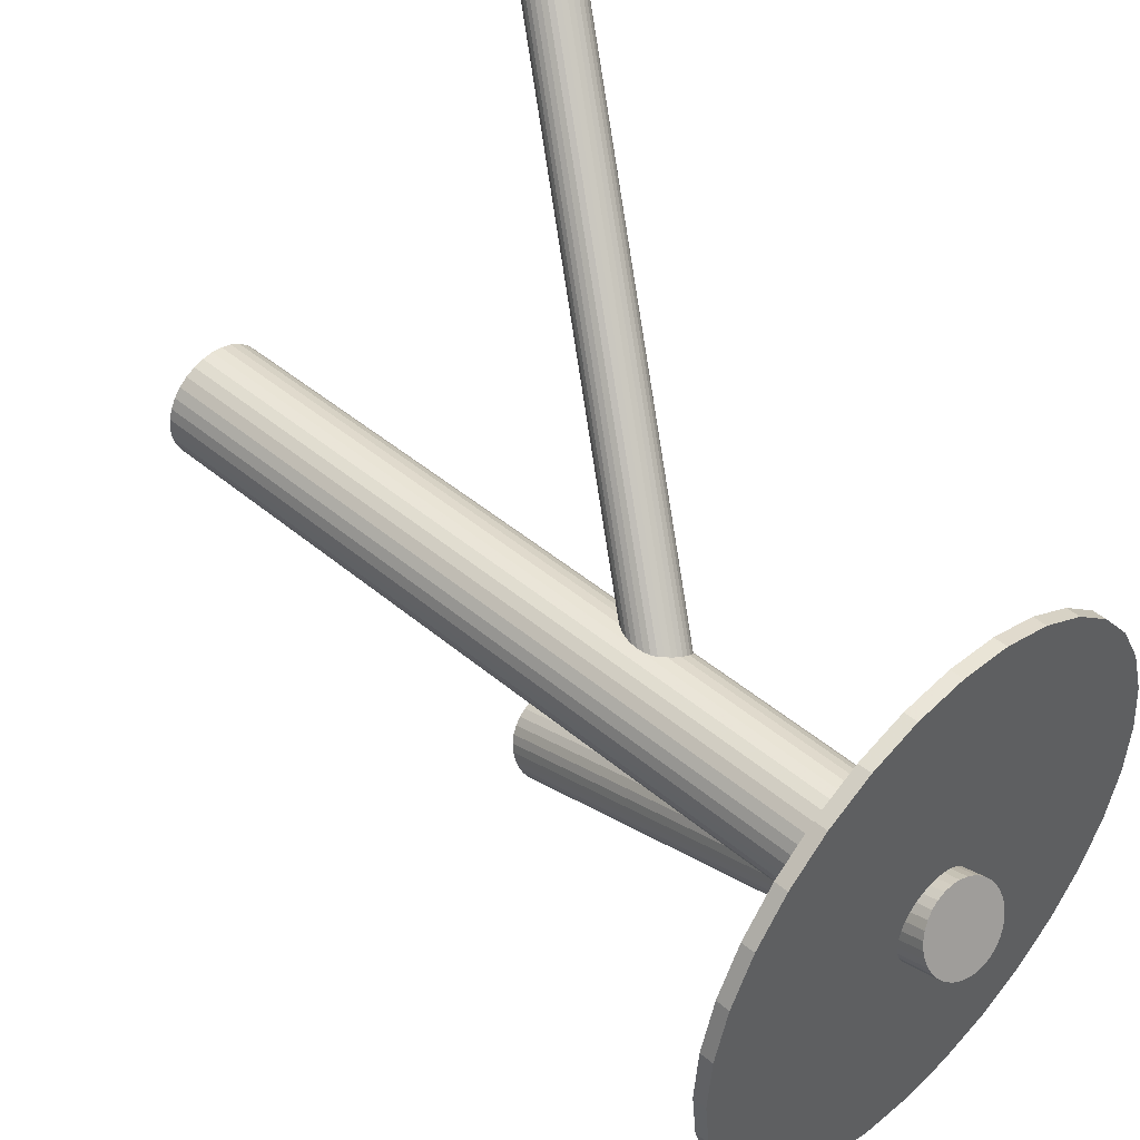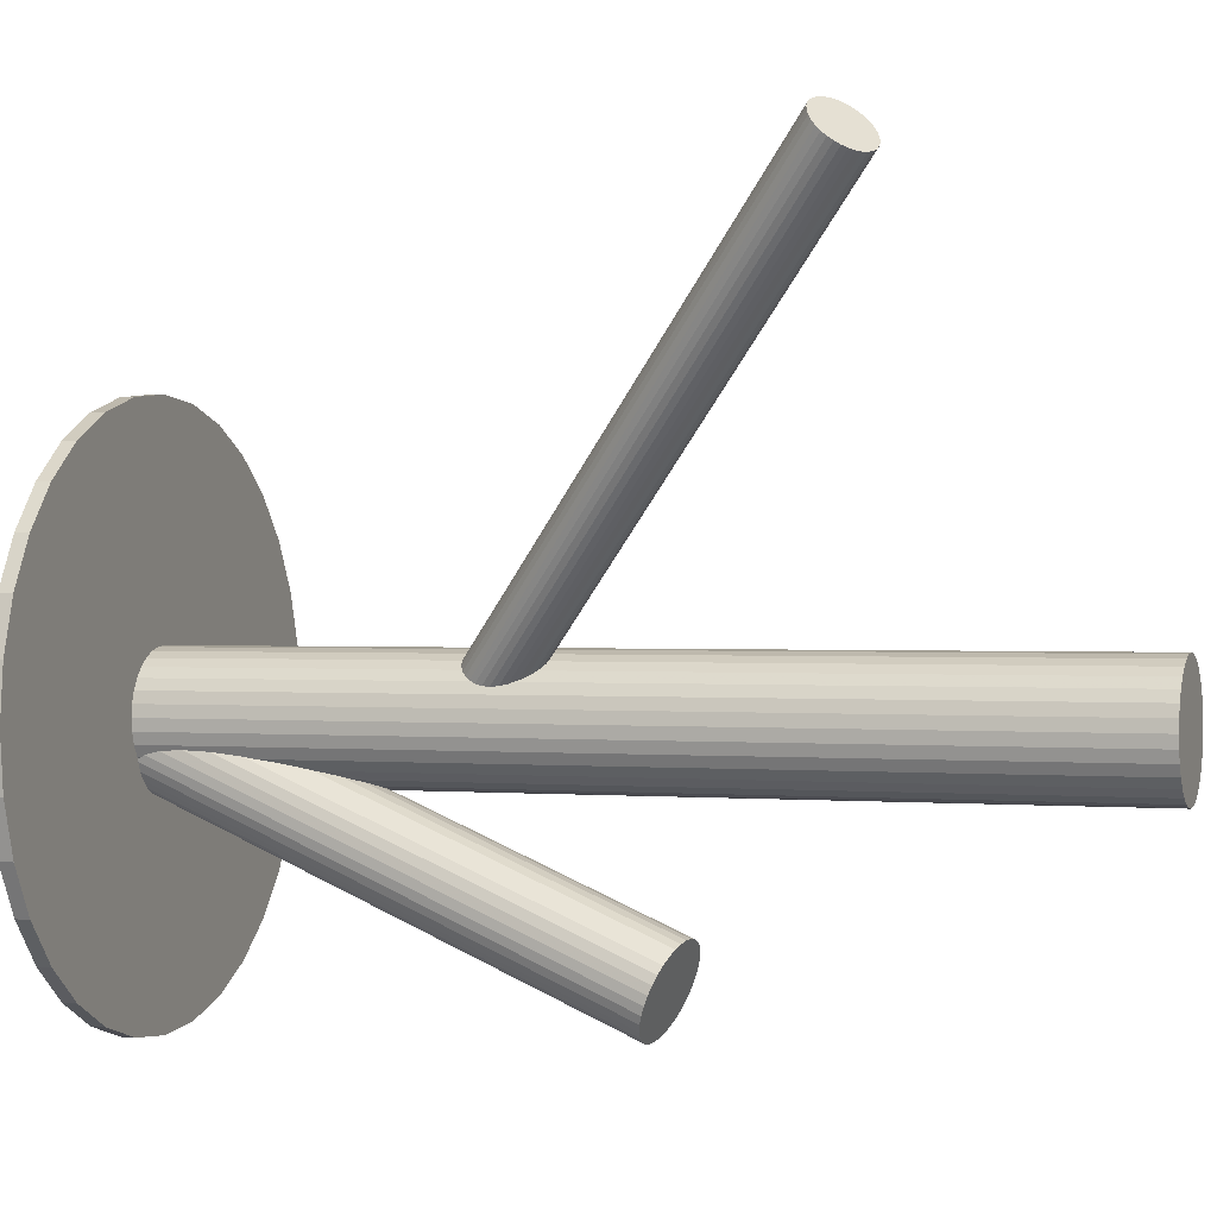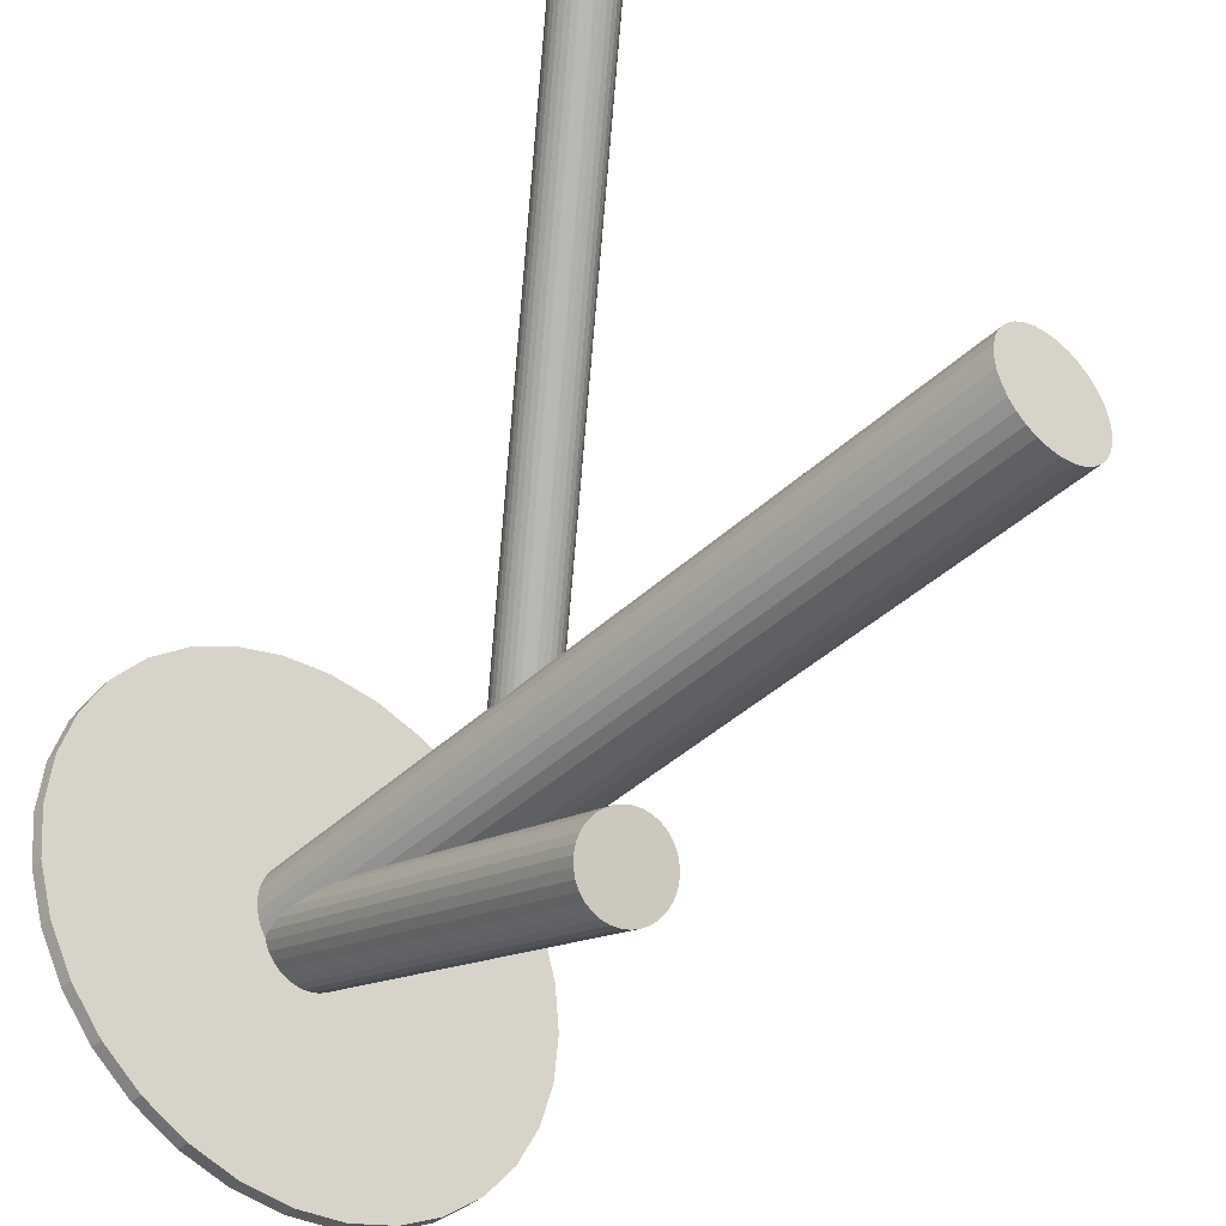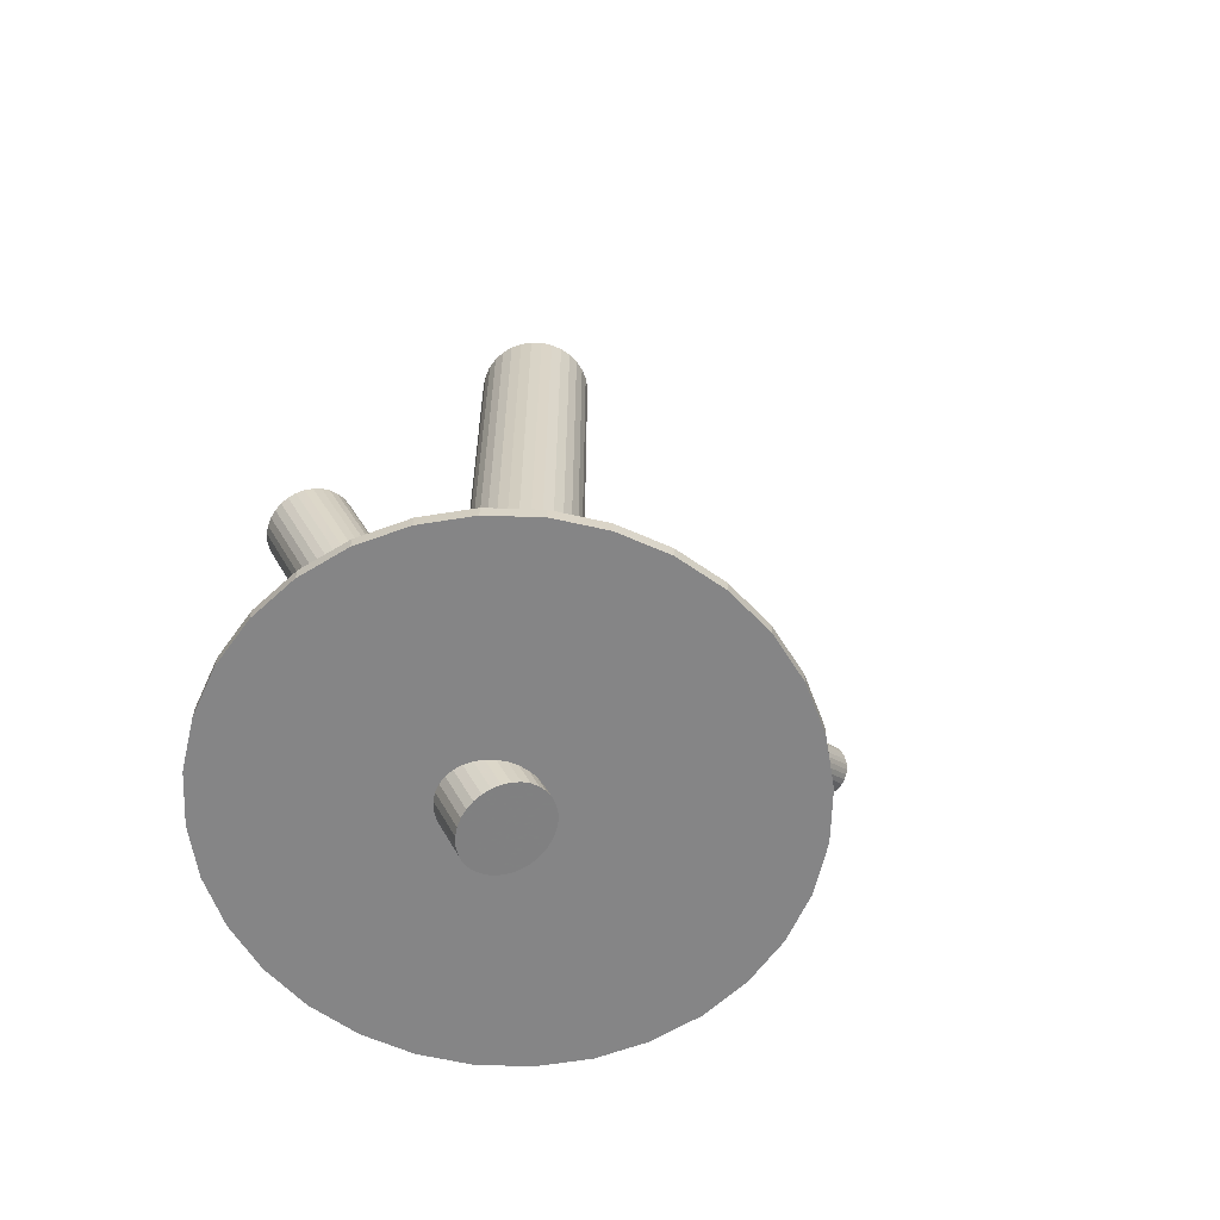
<metadata>
{"format":"obj","ext":"obj","renderer":"f3d","projection":"perspective","resolution":1024,"background":"white","views":[{"elev":45.3,"azim":134.2,"up":"+Y"},{"elev":0.4,"azim":-70.7,"up":"+Y"},{"elev":-39.4,"azim":-40.4,"up":"+Y"},{"elev":-61.9,"azim":71.3,"up":"+Z"}]}
</metadata>
<code>
v 0.001231 -0.02097 0.1068
v 0.001231 -0.02097 -0.09518
v 0.001231 -0.03457 0.1068
v 0.001231 -0.03457 -0.09518
v 0.001231 -0.007365 0.1068
v 0.001231 -0.007365 -0.09518
v -0.01237 -0.02097 0.1068
v -0.01237 -0.02097 -0.09518
v 0.006436 -0.0084 0.1068
v 0.006436 -0.0084 -0.09518
v 0.006436 -0.03353 0.1068
v 0.006436 -0.03353 -0.09518
v -0.01211 -0.01831 0.1068
v -0.01211 -0.01831 -0.09518
v -0.01211 -0.02362 0.1068
v -0.01211 -0.02362 -0.09518
v -0.008386 -0.03058 0.1068
v -0.008386 -0.03058 -0.09518
v -0.008386 -0.01135 0.1068
v -0.008386 -0.01135 -0.09518
v -0.006325 -0.03227 0.1068
v -0.006325 -0.03227 -0.09518
v -0.006325 -0.009657 0.1068
v -0.006325 -0.009657 -0.09518
v -0.01008 -0.02852 0.1068
v -0.01008 -0.02852 -0.09518
v -0.01008 -0.01341 0.1068
v -0.01008 -0.01341 -0.09518
v 0.0138 -0.01576 0.1068
v 0.0138 -0.01576 -0.09518
v 0.0138 -0.02617 0.1068
v 0.0138 -0.02617 -0.09518
v 0.003885 -0.03431 0.1068
v 0.003885 -0.03431 -0.09518
v 0.003885 -0.007626 0.1068
v 0.003885 -0.007626 -0.09518
v -0.001422 -0.03431 0.1068
v -0.001422 -0.03431 -0.09518
v -0.001422 -0.007626 0.1068
v -0.001422 -0.007626 -0.09518
v -0.01133 -0.01576 0.1068
v -0.01133 -0.01576 -0.09518
v -0.01133 -0.02617 0.1068
v -0.01133 -0.02617 -0.09518
v 0.01254 -0.02852 0.1068
v 0.01254 -0.02852 -0.09518
v 0.01254 -0.01341 0.1068
v 0.01254 -0.01341 -0.09518
v 0.008788 -0.03227 0.1068
v 0.008788 -0.03227 -0.09518
v 0.008788 -0.009657 0.1068
v 0.008788 -0.009657 -0.09518
v 0.01085 -0.03058 0.1068
v 0.01085 -0.03058 -0.09518
v 0.01085 -0.01135 0.1068
v 0.01085 -0.01135 -0.09518
v 0.01457 -0.01831 0.1068
v 0.01457 -0.01831 -0.09518
v 0.01457 -0.02362 0.1068
v 0.01457 -0.02362 -0.09518
v -0.003974 -0.0084 0.1068
v -0.003974 -0.0084 -0.09518
v -0.003974 -0.03353 0.1068
v -0.003974 -0.03353 -0.09518
v 0.01483 -0.02097 0.1068
v 0.01483 -0.02097 -0.09518
v -0.00988 -0.06893 0.01521
v 0.001231 -0.02097 -0.1028
v -0.01205 -0.07832 0.01119
v -0.0009427 -0.03035 -0.1068
v -0.007706 -0.05955 0.01923
v 0.003405 -0.01158 -0.09879
v 0.0003476 -0.06752 0.01675
v 0.01146 -0.01955 -0.1013
v -0.001316 -0.0747 0.01367
v 0.009795 -0.02673 -0.1044
v 0.0005184 -0.06941 0.016
v 0.01163 -0.02145 -0.102
v -0.0003298 -0.07307 0.01443
v 0.01078 -0.02511 -0.1036
v -0.001152 -0.06396 0.01805
v 0.009959 -0.016 -0.09997
v -0.004226 -0.07723 0.01237
v 0.006885 -0.02927 -0.1057
v -0.002422 -0.06244 0.01855
v 0.008689 -0.01447 -0.09947
v -0.006038 -0.07804 0.01187
v 0.005073 -0.03008 -0.1062
v -0.0002163 -0.06568 0.01744
v 0.01089 -0.01771 -0.1006
v -0.002632 -0.0761 0.01298
v 0.008479 -0.02814 -0.105
v -0.02005 -0.06658 0.01521
v -0.008938 -0.01861 -0.1028
v -0.003979 -0.06116 0.01892
v 0.007132 -0.0132 -0.0991
v -0.007997 -0.0785 0.0115
v 0.003114 -0.03054 -0.1065
v -0.005763 -0.06019 0.01915
v 0.005348 -0.01222 -0.09887
v -0.01003 -0.0786 0.01127
v 0.001083 -0.03063 -0.1068
v -0.009731 -0.05927 0.01915
v 0.00138 -0.0113 -0.09887
v -0.014 -0.07768 0.01127
v -0.002885 -0.02971 -0.1068
v -0.01176 -0.05936 0.01892
v -0.0006517 -0.01139 -0.0991
v -0.01578 -0.0767 0.0115
v -0.004669 -0.02874 -0.1065
v 0.0002897 -0.07129 0.01521
v 0.0114 -0.02332 -0.1028
v -0.01713 -0.06176 0.01744
v -0.006016 -0.01379 -0.1006
v -0.01954 -0.07219 0.01298
v -0.008432 -0.02422 -0.105
v -0.01372 -0.05982 0.01855
v -0.002611 -0.01185 -0.09947
v -0.01734 -0.07543 0.01187
v -0.006226 -0.02746 -0.1062
v -0.01553 -0.06063 0.01805
v -0.004422 -0.01266 -0.09997
v -0.01861 -0.0739 0.01237
v -0.007497 -0.02594 -0.1057
v -0.01943 -0.06479 0.016
v -0.008318 -0.01682 -0.102
v -0.02028 -0.06845 0.01443
v -0.009167 -0.02049 -0.1036
v -0.01844 -0.06316 0.01675
v -0.007332 -0.0152 -0.1013
v -0.02011 -0.07035 0.01367
v -0.008996 -0.02238 -0.1044
v 0.001231 -0.02097 -0.02838
v -0.05742 0.07841 0.06012
v -0.0008709 -0.0174 -0.03377
v -0.05952 0.08197 0.05473
v 0.003334 -0.02453 -0.02299
v -0.05532 0.07485 0.06551
v -0.00142 -0.02593 -0.02457
v -0.06007 0.07345 0.06393
v -0.004393 -0.02089 -0.03219
v -0.06305 0.07848 0.05631
v 0.0003113 -0.0168 -0.03367
v -0.05834 0.08257 0.05483
v 0.004435 -0.02379 -0.02309
v -0.05422 0.07559 0.06541
v 0.001529 -0.01635 -0.03336
v -0.05713 0.08302 0.05514
v 0.005413 -0.02293 -0.0234
v -0.05324 0.07644 0.0651
v 0.006231 -0.02201 -0.0239
v -0.05242 0.07737 0.0646
v 0.002735 -0.01609 -0.03286
v -0.05592 0.08329 0.05564
v -0.004803 -0.02186 -0.03137
v -0.06346 0.07751 0.05712
v -0.002467 -0.02582 -0.02538
v -0.06112 0.07356 0.06312
v 0.007084 -0.01751 -0.02838
v -0.05157 0.08186 0.06012
v 0.006561 -0.01688 -0.02943
v -0.05209 0.08249 0.05907
v 0.007381 -0.01827 -0.02733
v -0.05127 0.0811 0.06117
v 0.005834 -0.01641 -0.03044
v -0.05282 0.08296 0.05806
v 0.007443 -0.01914 -0.02632
v -0.05121 0.08024 0.06218
v -0.00498 -0.02279 -0.03044
v -0.06363 0.07658 0.05806
v -0.003371 -0.02552 -0.02632
v -0.06203 0.07385 0.06218
v -0.004919 -0.02366 -0.02943
v -0.06357 0.07571 0.05907
v -0.004099 -0.02505 -0.02733
v -0.06275 0.07432 0.06117
v -0.004621 -0.02442 -0.02838
v -0.06328 0.07495 0.06012
v 0.00493 -0.01612 -0.03137
v -0.05372 0.08326 0.05712
v 0.007265 -0.02007 -0.02538
v -0.05139 0.0793 0.06312
v -0.0002722 -0.02585 -0.0239
v -0.05893 0.07353 0.0646
v -0.003768 -0.01992 -0.03286
v -0.06242 0.07945 0.05564
v -0.00295 -0.019 -0.03336
v -0.0616 0.08038 0.05514
v 0.0009339 -0.02558 -0.0234
v -0.05772 0.0738 0.0651
v -0.001972 -0.01815 -0.03367
v -0.06063 0.08123 0.05483
v 0.002151 -0.02513 -0.02309
v -0.0565 0.07424 0.06541
v 0.006856 -0.02104 -0.02457
v -0.0518 0.07833 0.06393
v 0.003883 -0.016 -0.03219
v -0.05477 0.08337 0.05631
v 0.001231 -0.02097 -0.09518
v 0.001231 -0.02097 -0.092
v 0.001231 0.04144 -0.09518
v 0.001231 0.04144 -0.092
v 0.001231 -0.08337 -0.09518
v 0.001231 -0.08337 -0.092
v -0.05065 -0.05563 -0.09518
v -0.05065 -0.05563 -0.092
v -0.05065 0.0137 -0.09518
v -0.05065 0.0137 -0.092
v 0.06363 -0.02097 -0.09518
v 0.06363 -0.02097 -0.092
v -0.05997 -0.03314 -0.09518
v -0.05997 -0.03314 -0.092
v -0.05997 -0.008792 -0.09518
v -0.05997 -0.008792 -0.092
v 0.02511 -0.07862 -0.09518
v 0.02511 -0.07862 -0.092
v 0.02511 0.03669 -0.09518
v 0.02511 0.03669 -0.092
v -0.03344 -0.07285 -0.09518
v -0.03344 -0.07285 -0.092
v -0.03344 0.03092 -0.09518
v -0.03344 0.03092 -0.092
v -0.05642 0.002915 -0.09518
v -0.05642 0.002915 -0.092
v -0.05642 -0.04485 -0.09518
v -0.05642 -0.04485 -0.092
v -0.01094 -0.08217 -0.09518
v -0.01094 -0.08217 -0.092
v -0.01094 0.04024 -0.09518
v -0.01094 0.04024 -0.092
v 0.04536 0.02316 -0.09518
v 0.04536 0.02316 -0.092
v 0.04536 -0.06509 -0.09518
v 0.04536 -0.06509 -0.092
v -0.04289 0.02316 -0.09518
v -0.04289 0.02316 -0.092
v -0.04289 -0.06509 -0.09518
v -0.04289 -0.06509 -0.092
v 0.01341 -0.08217 -0.09518
v 0.01341 -0.08217 -0.092
v 0.01341 0.04024 -0.09518
v 0.01341 0.04024 -0.092
v 0.05888 0.002915 -0.09518
v 0.05888 0.002915 -0.092
v 0.05888 -0.04485 -0.09518
v 0.05888 -0.04485 -0.092
v 0.0359 -0.07285 -0.09518
v 0.0359 -0.07285 -0.092
v 0.0359 0.03092 -0.09518
v 0.0359 0.03092 -0.092
v -0.02265 -0.07862 -0.09518
v -0.02265 -0.07862 -0.092
v -0.02265 0.03669 -0.09518
v -0.02265 0.03669 -0.092
v 0.06244 -0.03314 -0.09518
v 0.06244 -0.03314 -0.092
v 0.06244 -0.008792 -0.09518
v 0.06244 -0.008792 -0.092
v -0.06117 -0.02097 -0.09518
v -0.06117 -0.02097 -0.092
v 0.05312 -0.05563 -0.09518
v 0.05312 -0.05563 -0.092
v 0.05312 0.0137 -0.09518
v 0.05312 0.0137 -0.092
f 66 2 58
f 66 58 65
f 65 58 57
f 65 57 1
f 58 2 30
f 58 30 57
f 57 30 29
f 57 29 1
f 30 2 48
f 30 48 29
f 29 48 47
f 29 47 1
f 48 2 56
f 48 56 47
f 47 56 55
f 47 55 1
f 56 2 52
f 56 52 55
f 55 52 51
f 55 51 1
f 52 2 10
f 52 10 51
f 51 10 9
f 51 9 1
f 10 2 36
f 10 36 9
f 9 36 35
f 9 35 1
f 36 2 6
f 36 6 35
f 35 6 5
f 35 5 1
f 6 2 40
f 6 40 5
f 5 40 39
f 5 39 1
f 40 2 62
f 40 62 39
f 39 62 61
f 39 61 1
f 62 2 24
f 62 24 61
f 61 24 23
f 61 23 1
f 24 2 20
f 24 20 23
f 23 20 19
f 23 19 1
f 20 2 28
f 20 28 19
f 19 28 27
f 19 27 1
f 28 2 42
f 28 42 27
f 27 42 41
f 27 41 1
f 42 2 14
f 42 14 41
f 41 14 13
f 41 13 1
f 14 2 8
f 14 8 13
f 13 8 7
f 13 7 1
f 8 2 16
f 8 16 7
f 7 16 15
f 7 15 1
f 16 2 44
f 16 44 15
f 15 44 43
f 15 43 1
f 44 2 26
f 44 26 43
f 43 26 25
f 43 25 1
f 26 2 18
f 26 18 25
f 25 18 17
f 25 17 1
f 18 2 22
f 18 22 17
f 17 22 21
f 17 21 1
f 22 2 64
f 22 64 21
f 21 64 63
f 21 63 1
f 64 2 38
f 64 38 63
f 63 38 37
f 63 37 1
f 38 2 4
f 38 4 37
f 37 4 3
f 37 3 1
f 4 2 34
f 4 34 3
f 3 34 33
f 3 33 1
f 34 2 12
f 34 12 33
f 33 12 11
f 33 11 1
f 12 2 50
f 12 50 11
f 11 50 49
f 11 49 1
f 50 2 54
f 50 54 49
f 49 54 53
f 49 53 1
f 54 2 46
f 54 46 53
f 53 46 45
f 53 45 1
f 46 2 32
f 46 32 45
f 45 32 31
f 45 31 1
f 32 2 60
f 32 60 31
f 31 60 59
f 31 59 1
f 60 2 66
f 60 66 59
f 59 66 65
f 59 65 1
f 112 68 78
f 112 78 111
f 111 78 77
f 111 77 67
f 78 68 74
f 78 74 77
f 77 74 73
f 77 73 67
f 74 68 90
f 74 90 73
f 73 90 89
f 73 89 67
f 90 68 82
f 90 82 89
f 89 82 81
f 89 81 67
f 82 68 86
f 82 86 81
f 81 86 85
f 81 85 67
f 86 68 96
f 86 96 85
f 85 96 95
f 85 95 67
f 96 68 100
f 96 100 95
f 95 100 99
f 95 99 67
f 100 68 72
f 100 72 99
f 99 72 71
f 99 71 67
f 72 68 104
f 72 104 71
f 71 104 103
f 71 103 67
f 104 68 108
f 104 108 103
f 103 108 107
f 103 107 67
f 108 68 118
f 108 118 107
f 107 118 117
f 107 117 67
f 118 68 122
f 118 122 117
f 117 122 121
f 117 121 67
f 122 68 114
f 122 114 121
f 121 114 113
f 121 113 67
f 114 68 130
f 114 130 113
f 113 130 129
f 113 129 67
f 130 68 126
f 130 126 129
f 129 126 125
f 129 125 67
f 126 68 94
f 126 94 125
f 125 94 93
f 125 93 67
f 94 68 128
f 94 128 93
f 93 128 127
f 93 127 67
f 128 68 132
f 128 132 127
f 127 132 131
f 127 131 67
f 132 68 116
f 132 116 131
f 131 116 115
f 131 115 67
f 116 68 124
f 116 124 115
f 115 124 123
f 115 123 67
f 124 68 120
f 124 120 123
f 123 120 119
f 123 119 67
f 120 68 110
f 120 110 119
f 119 110 109
f 119 109 67
f 110 68 106
f 110 106 109
f 109 106 105
f 109 105 67
f 106 68 70
f 106 70 105
f 105 70 69
f 105 69 67
f 70 68 102
f 70 102 69
f 69 102 101
f 69 101 67
f 102 68 98
f 102 98 101
f 101 98 97
f 101 97 67
f 98 68 88
f 98 88 97
f 97 88 87
f 97 87 67
f 88 68 84
f 88 84 87
f 87 84 83
f 87 83 67
f 84 68 92
f 84 92 83
f 83 92 91
f 83 91 67
f 92 68 76
f 92 76 91
f 91 76 75
f 91 75 67
f 76 68 80
f 76 80 75
f 75 80 79
f 75 79 67
f 80 68 112
f 80 112 79
f 79 112 111
f 79 111 67
f 177 133 175
f 177 175 178
f 178 175 176
f 178 176 134
f 175 133 171
f 175 171 176
f 176 171 172
f 176 172 134
f 171 133 157
f 171 157 172
f 172 157 158
f 172 158 134
f 157 133 139
f 157 139 158
f 158 139 140
f 158 140 134
f 139 133 183
f 139 183 140
f 140 183 184
f 140 184 134
f 183 133 189
f 183 189 184
f 184 189 190
f 184 190 134
f 189 133 193
f 189 193 190
f 190 193 194
f 190 194 134
f 193 133 137
f 193 137 194
f 194 137 138
f 194 138 134
f 137 133 145
f 137 145 138
f 138 145 146
f 138 146 134
f 145 133 149
f 145 149 146
f 146 149 150
f 146 150 134
f 149 133 151
f 149 151 150
f 150 151 152
f 150 152 134
f 151 133 195
f 151 195 152
f 152 195 196
f 152 196 134
f 195 133 181
f 195 181 196
f 196 181 182
f 196 182 134
f 181 133 167
f 181 167 182
f 182 167 168
f 182 168 134
f 167 133 163
f 167 163 168
f 168 163 164
f 168 164 134
f 163 133 159
f 163 159 164
f 164 159 160
f 164 160 134
f 159 133 161
f 159 161 160
f 160 161 162
f 160 162 134
f 161 133 165
f 161 165 162
f 162 165 166
f 162 166 134
f 165 133 179
f 165 179 166
f 166 179 180
f 166 180 134
f 179 133 197
f 179 197 180
f 180 197 198
f 180 198 134
f 197 133 153
f 197 153 198
f 198 153 154
f 198 154 134
f 153 133 147
f 153 147 154
f 154 147 148
f 154 148 134
f 147 133 143
f 147 143 148
f 148 143 144
f 148 144 134
f 143 133 135
f 143 135 144
f 144 135 136
f 144 136 134
f 135 133 191
f 135 191 136
f 136 191 192
f 136 192 134
f 191 133 187
f 191 187 192
f 192 187 188
f 192 188 134
f 187 133 185
f 187 185 188
f 188 185 186
f 188 186 134
f 185 133 141
f 185 141 186
f 186 141 142
f 186 142 134
f 141 133 155
f 141 155 142
f 142 155 156
f 142 156 134
f 155 133 169
f 155 169 156
f 156 169 170
f 156 170 134
f 169 133 173
f 169 173 170
f 170 173 174
f 170 174 134
f 173 133 177
f 173 177 174
f 174 177 178
f 174 178 134
f 209 199 257
f 209 257 210
f 210 257 258
f 210 258 200
f 257 199 243
f 257 243 258
f 258 243 244
f 258 244 200
f 243 199 263
f 243 263 244
f 244 263 264
f 244 264 200
f 263 199 231
f 263 231 264
f 264 231 232
f 264 232 200
f 231 199 249
f 231 249 232
f 232 249 250
f 232 250 200
f 249 199 217
f 249 217 250
f 250 217 218
f 250 218 200
f 217 199 241
f 217 241 218
f 218 241 242
f 218 242 200
f 241 199 201
f 241 201 242
f 242 201 202
f 242 202 200
f 201 199 229
f 201 229 202
f 202 229 230
f 202 230 200
f 229 199 253
f 229 253 230
f 230 253 254
f 230 254 200
f 253 199 221
f 253 221 254
f 254 221 222
f 254 222 200
f 221 199 235
f 221 235 222
f 222 235 236
f 222 236 200
f 235 199 207
f 235 207 236
f 236 207 208
f 236 208 200
f 207 199 223
f 207 223 208
f 208 223 224
f 208 224 200
f 223 199 213
f 223 213 224
f 224 213 214
f 224 214 200
f 213 199 259
f 213 259 214
f 214 259 260
f 214 260 200
f 259 199 211
f 259 211 260
f 260 211 212
f 260 212 200
f 211 199 225
f 211 225 212
f 212 225 226
f 212 226 200
f 225 199 205
f 225 205 226
f 226 205 206
f 226 206 200
f 205 199 237
f 205 237 206
f 206 237 238
f 206 238 200
f 237 199 219
f 237 219 238
f 238 219 220
f 238 220 200
f 219 199 251
f 219 251 220
f 220 251 252
f 220 252 200
f 251 199 227
f 251 227 252
f 252 227 228
f 252 228 200
f 227 199 203
f 227 203 228
f 228 203 204
f 228 204 200
f 203 199 239
f 203 239 204
f 204 239 240
f 204 240 200
f 239 199 215
f 239 215 240
f 240 215 216
f 240 216 200
f 215 199 247
f 215 247 216
f 216 247 248
f 216 248 200
f 247 199 233
f 247 233 248
f 248 233 234
f 248 234 200
f 233 199 261
f 233 261 234
f 234 261 262
f 234 262 200
f 261 199 245
f 261 245 262
f 262 245 246
f 262 246 200
f 245 199 255
f 245 255 246
f 246 255 256
f 246 256 200
f 255 199 209
f 255 209 256
f 256 209 210
f 256 210 200

</code>
